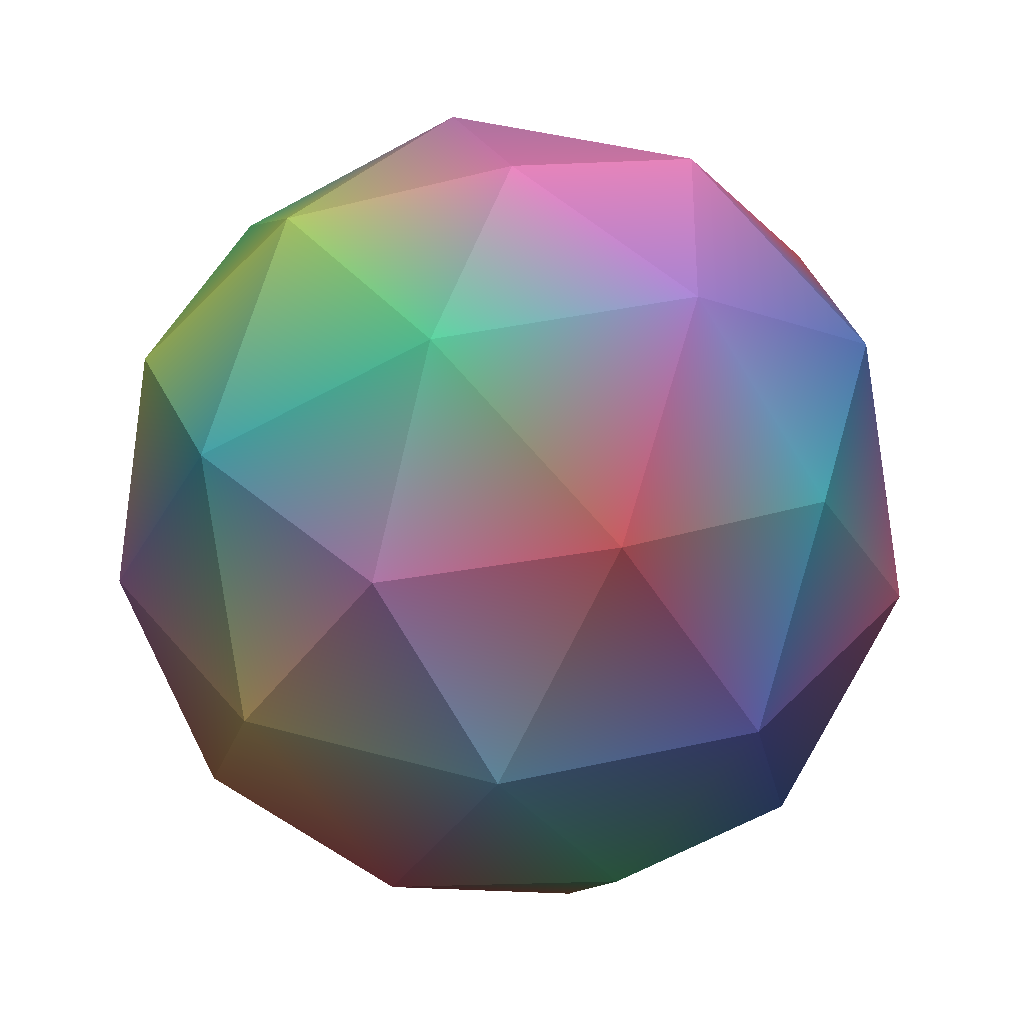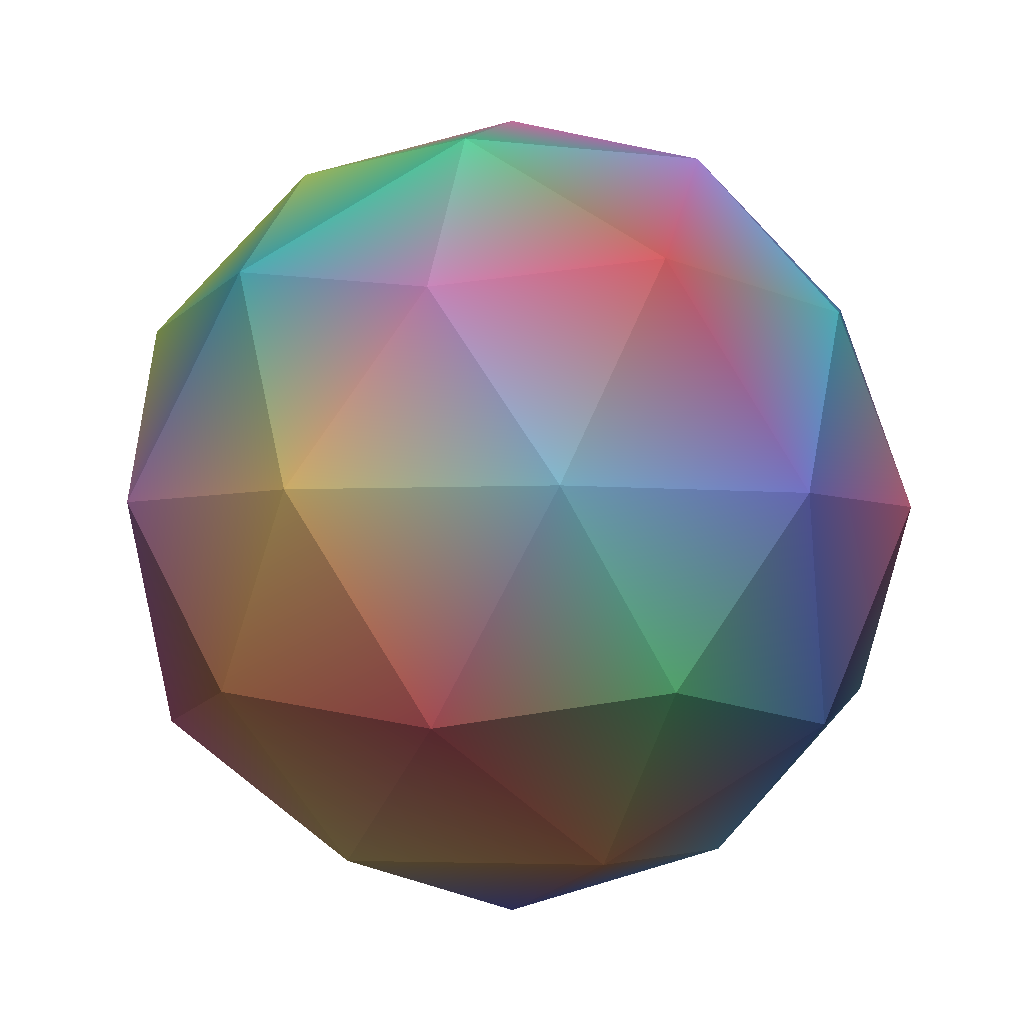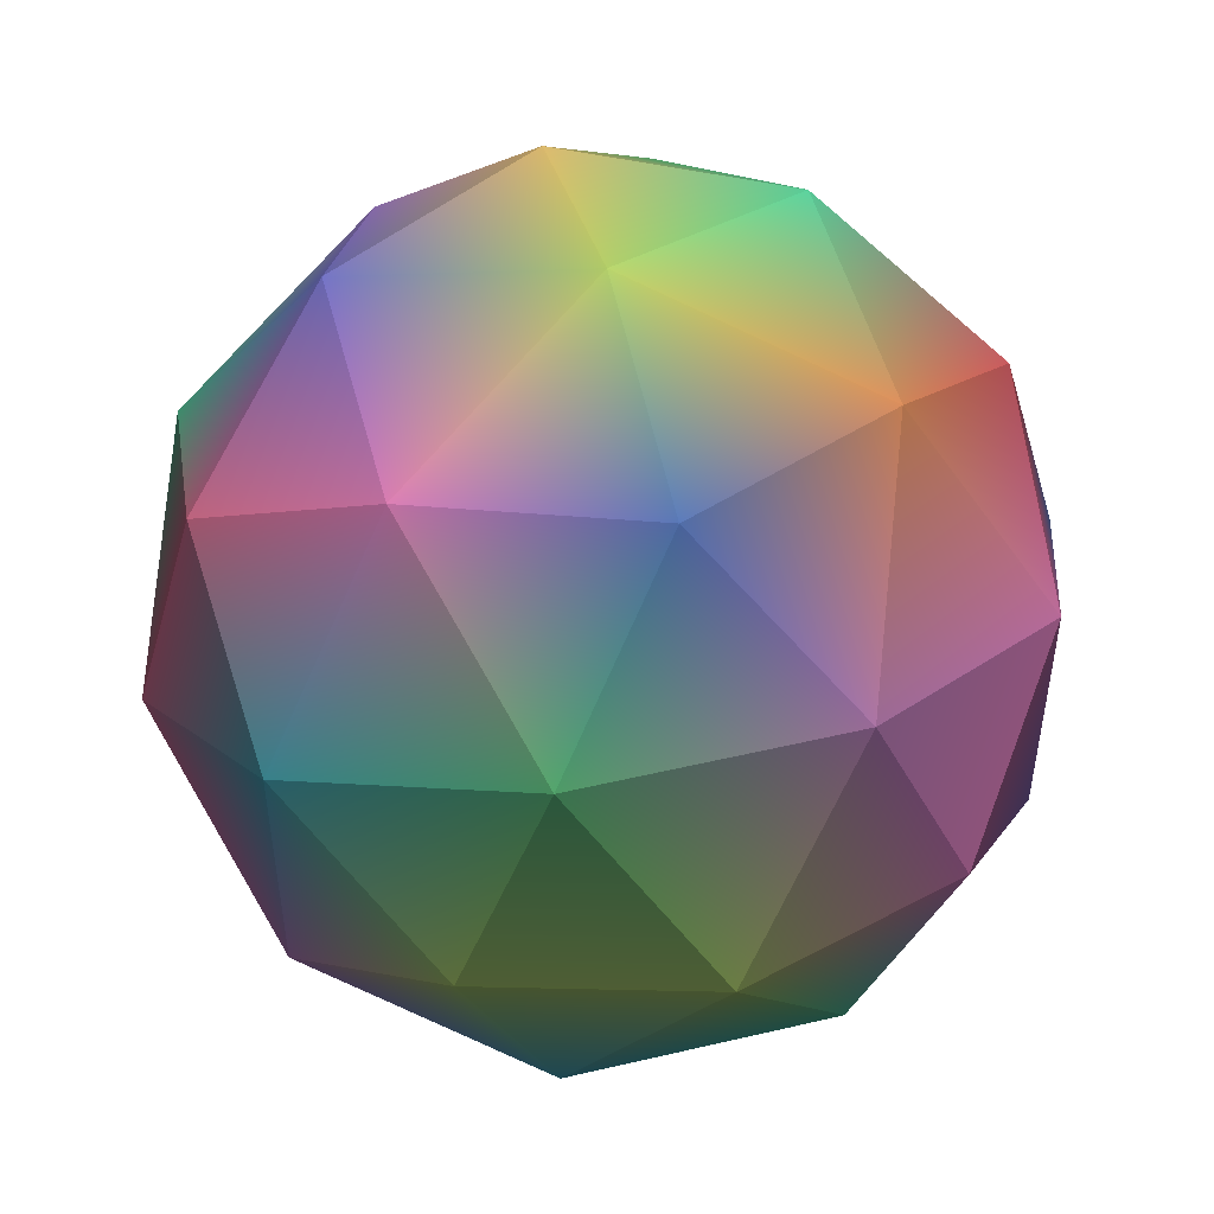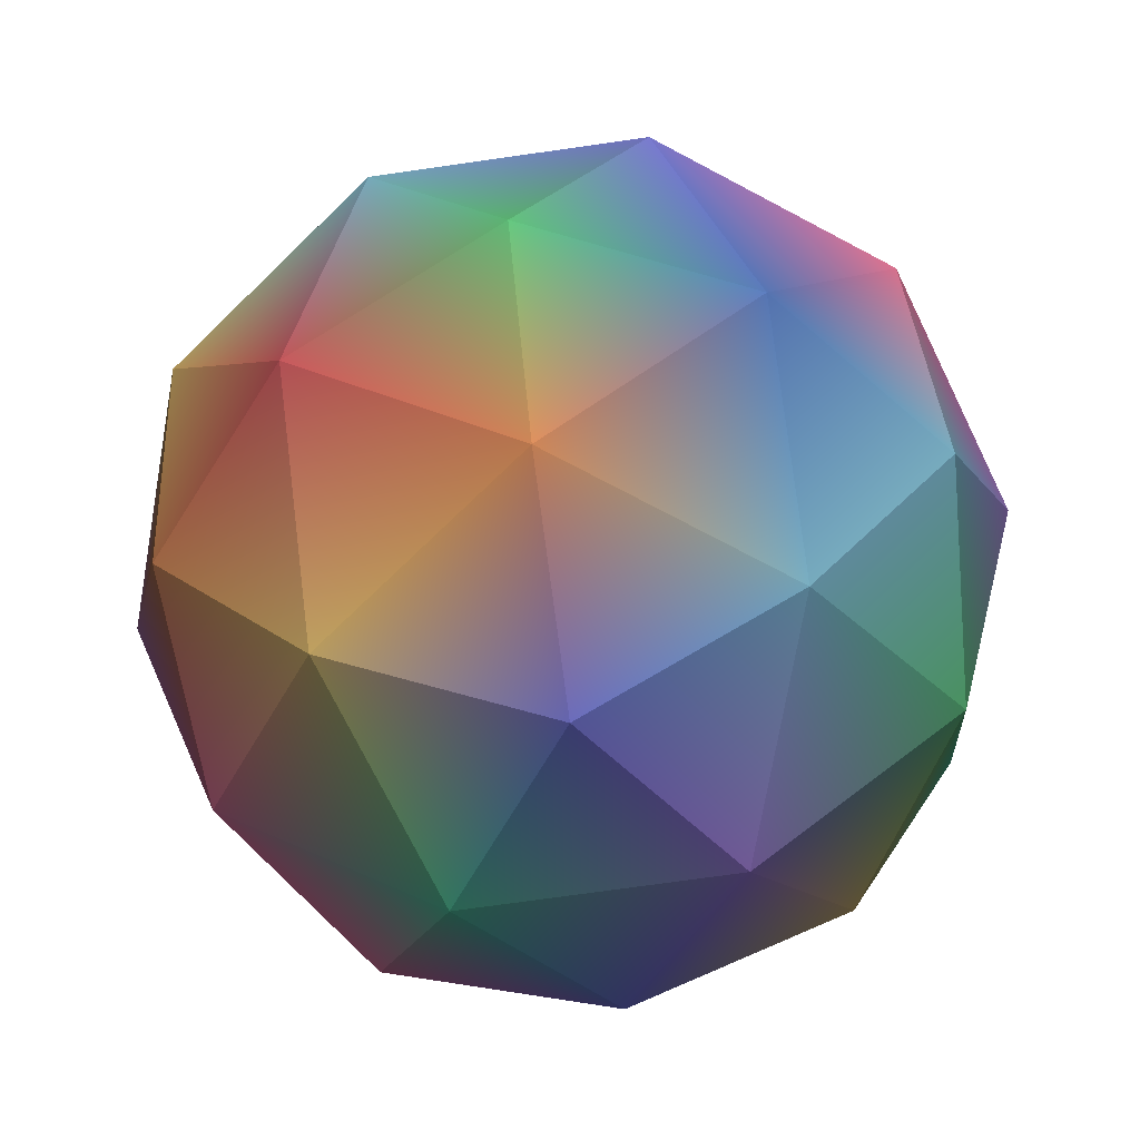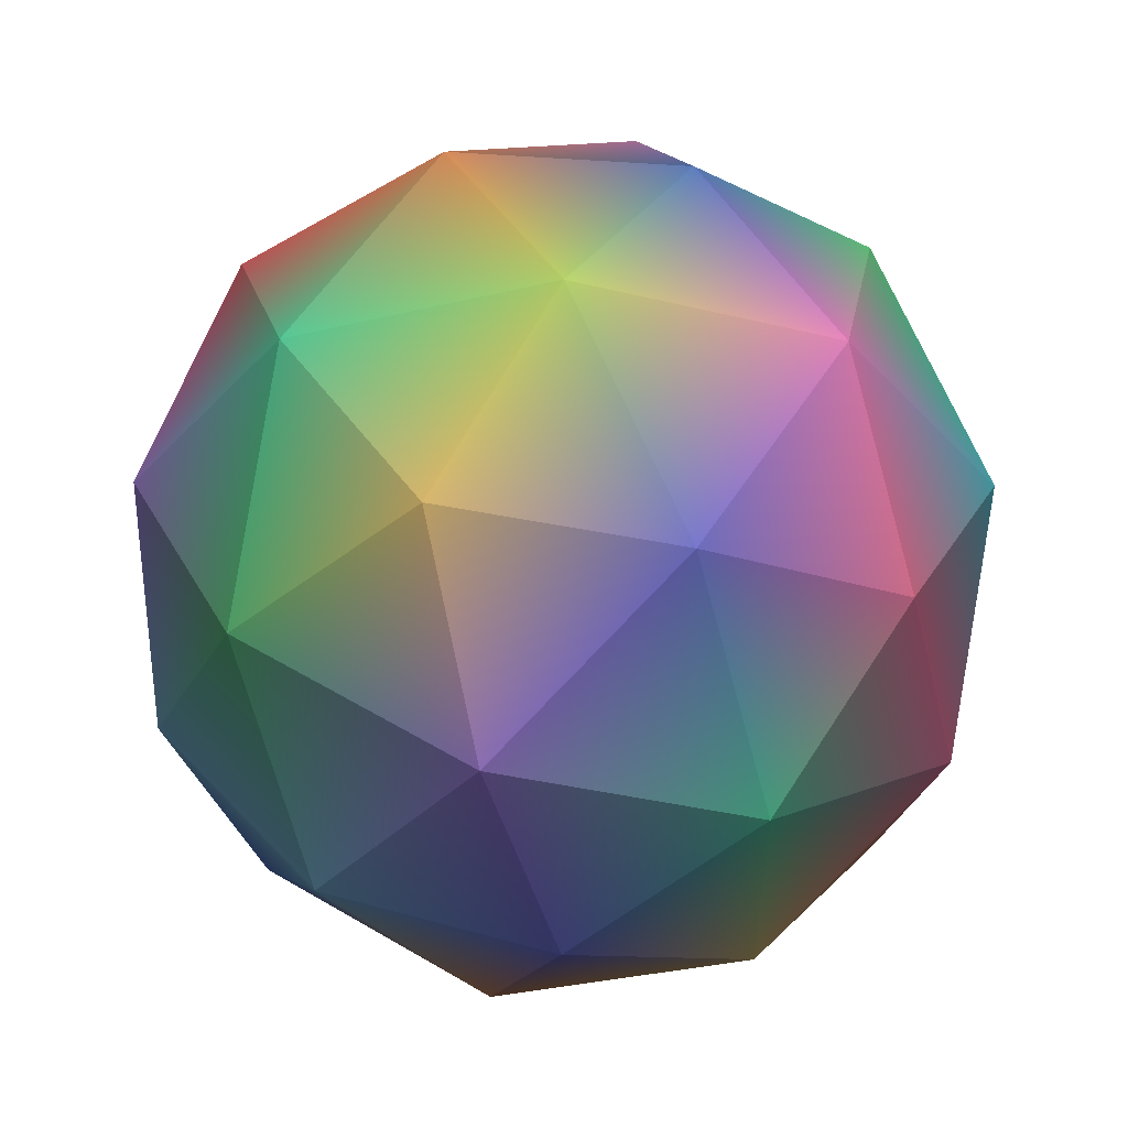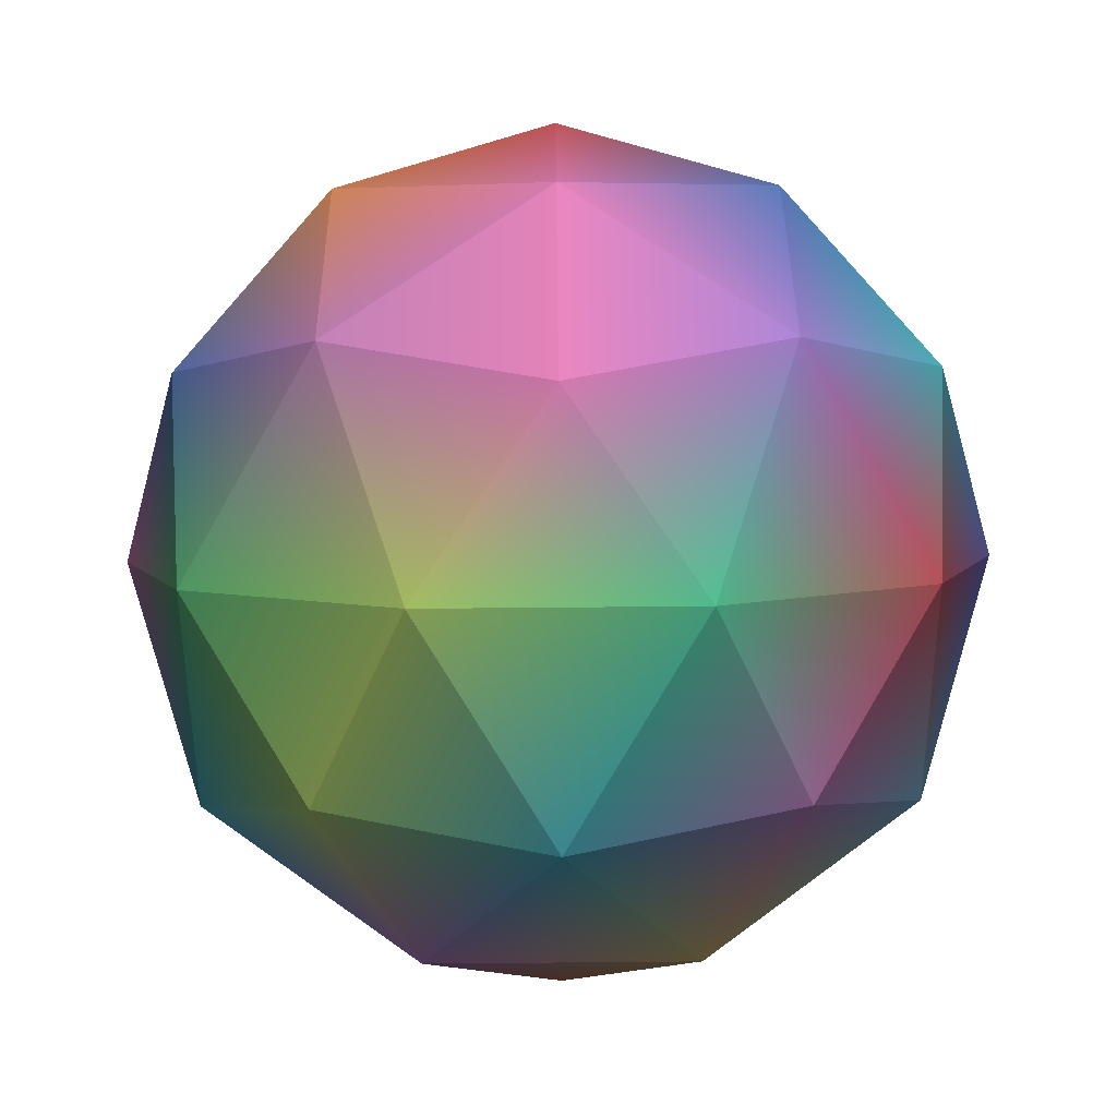
<metadata>
{"format":"obj","ext":"obj","renderer":"f3d","projection":"perspective","resolution":1024,"background":"white","views":[{"elev":37.3,"azim":-178.2,"up":"+Y"},{"elev":-3.3,"azim":174.1,"up":"+Y"},{"elev":50.3,"azim":133.8,"up":"+Z"},{"elev":-72.7,"azim":-153.9,"up":"+Y"},{"elev":55.1,"azim":0.3,"up":"+Z"},{"elev":69.3,"azim":125.5,"up":"+Y"}]}
</metadata>
<code>
o Icosphere
v 0 -1 0       0.5372 0.549 0.9921
v 0.7236 -0.4472 0.5257       1    0.5372 0.7058
v -0.2764 -0.4472 0.8506      0.996 0.8588 0.5411
v -0.8944 -0.4472 0      0.5647 0.8274 0.9647
v -0.2764 -0.4472 -0.8506     0.4352 0.8745 0.5921
v 0.7236 -0.4472 -0.5257      0.9568 0.6313 0.4352
v 0.2764 0.4472 0.8506        0.4    0.5529 0.8901
v -0.7236 0.4472 0.5257       0.9254 0.4235 0.4705
v -0.7236 0.4472 -0.5257      0.3529 0.8117 0.8941
v 0.2764 0.4472 -0.8506       0.8549 0.5921 0.8705
v 0.8944 0.4472 0        0.8078 0.949 0.5137
v 0 1 0        1    0.5882 0.8823
v -0.1625 -0.8507 0.5      0.7333 0.5882 0.9921
v 0.4253 -0.8507 0.309       0.396 0.9294 0.7411
v 0.2629 -0.5257 0.809     0.5372 0.549 0.9921
v 0.8506 -0.5257 0      1    0.5372 0.7058
v 0.4253 -0.8507 -0.309     0.996 0.8588 0.5411
v -0.5257 -0.8507 0     0.5647 0.8274 0.9647
v -0.6882 -0.5257 0.5     0.4352 0.8745 0.5921
v -0.1625 -0.8507 -0.5      0.9568 0.6313 0.4352
v -0.6882 -0.5257 -0.5        0.4    0.5529 0.8901
v 0.2629 -0.5257 -0.809     0.9254 0.4235 0.4705
v 0.9511 0 0.309     0.3529 0.8117 0.8941
v 0.9511 0 -0.309   0.8549 0.5921 0.8705
v 0 0 1    0.8078 0.949 0.5137
v 0.5878 0 0.809     1    0.5882 0.8823
v -0.9511 0 0.309    0.7333 0.5882 0.9921
v -0.5878 0 0.809   0.396 0.9294 0.7411
v -0.5878 0 -0.809     0.5372 0.549 0.9921
v -0.9511 0 -0.309      1    0.5372 0.7058
v 0.5878 0 -0.809     0.996 0.8588 0.5411
v 0 0 -1     0.5647 0.8274 0.9647
v 0.6882 0.5257 0.5     0.4352 0.8745 0.5921
v -0.2629 0.5257 0.809      0.9568 0.6313 0.4352
v -0.8506 0.5257 0        0.4    0.5529 0.8901
v -0.2629 0.5257 -0.809     0.9254 0.4235 0.4705
v 0.6882 0.5257 -0.5     0.3529 0.8117 0.8941
v 0.1625 0.8507 0.5   0.8549 0.5921 0.8705
v 0.5257 0.8507 0    0.8078 0.949 0.5137
v -0.4253 0.8507 0.309     1    0.5882 0.8823
v -0.4253 0.8507 -0.309    0.7333 0.5882 0.9921
v 0.1625 0.8507 -0.5   0.396 0.9294 0.7411
f 1 14 13
f 2 14 16
f 1 13 18
f 1 18 20
f 1 20 17
f 2 16 23
f 3 15 25
f 4 19 27
f 5 21 29
f 6 22 31
f 2 23 26
f 3 25 28
f 4 27 30
f 5 29 32
f 6 31 24
f 7 33 38
f 8 34 40
f 9 35 41
f 10 36 42
f 11 37 39
f 39 42 12
f 39 37 42
f 37 10 42
f 42 41 12
f 42 36 41
f 36 9 41
f 41 40 12
f 41 35 40
f 35 8 40
f 40 38 12
f 40 34 38
f 34 7 38
f 38 39 12
f 38 33 39
f 33 11 39
f 24 37 11
f 24 31 37
f 31 10 37
f 32 36 10
f 32 29 36
f 29 9 36
f 30 35 9
f 30 27 35
f 27 8 35
f 28 34 8
f 28 25 34
f 25 7 34
f 26 33 7
f 26 23 33
f 23 11 33
f 31 32 10
f 31 22 32
f 22 5 32
f 29 30 9
f 29 21 30
f 21 4 30
f 27 28 8
f 27 19 28
f 19 3 28
f 25 26 7
f 25 15 26
f 15 2 26
f 23 24 11
f 23 16 24
f 16 6 24
f 17 22 6
f 17 20 22
f 20 5 22
f 20 21 5
f 20 18 21
f 18 4 21
f 18 19 4
f 18 13 19
f 13 3 19
f 16 17 6
f 16 14 17
f 14 1 17
f 13 15 3
f 13 14 15
f 14 2 15

</code>
